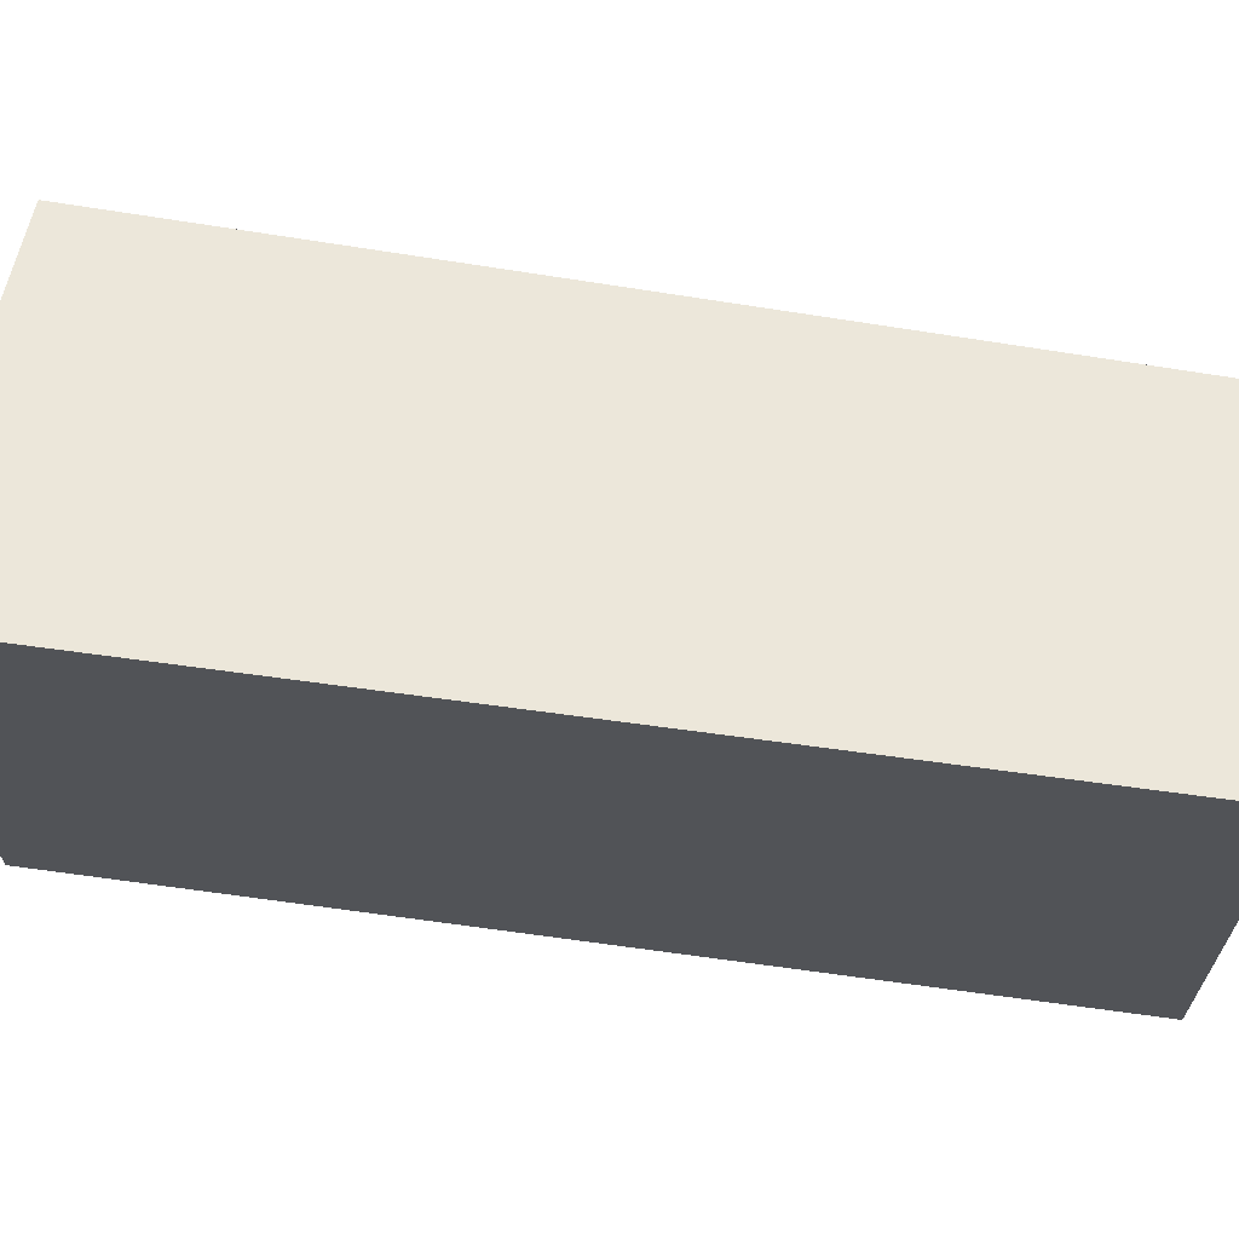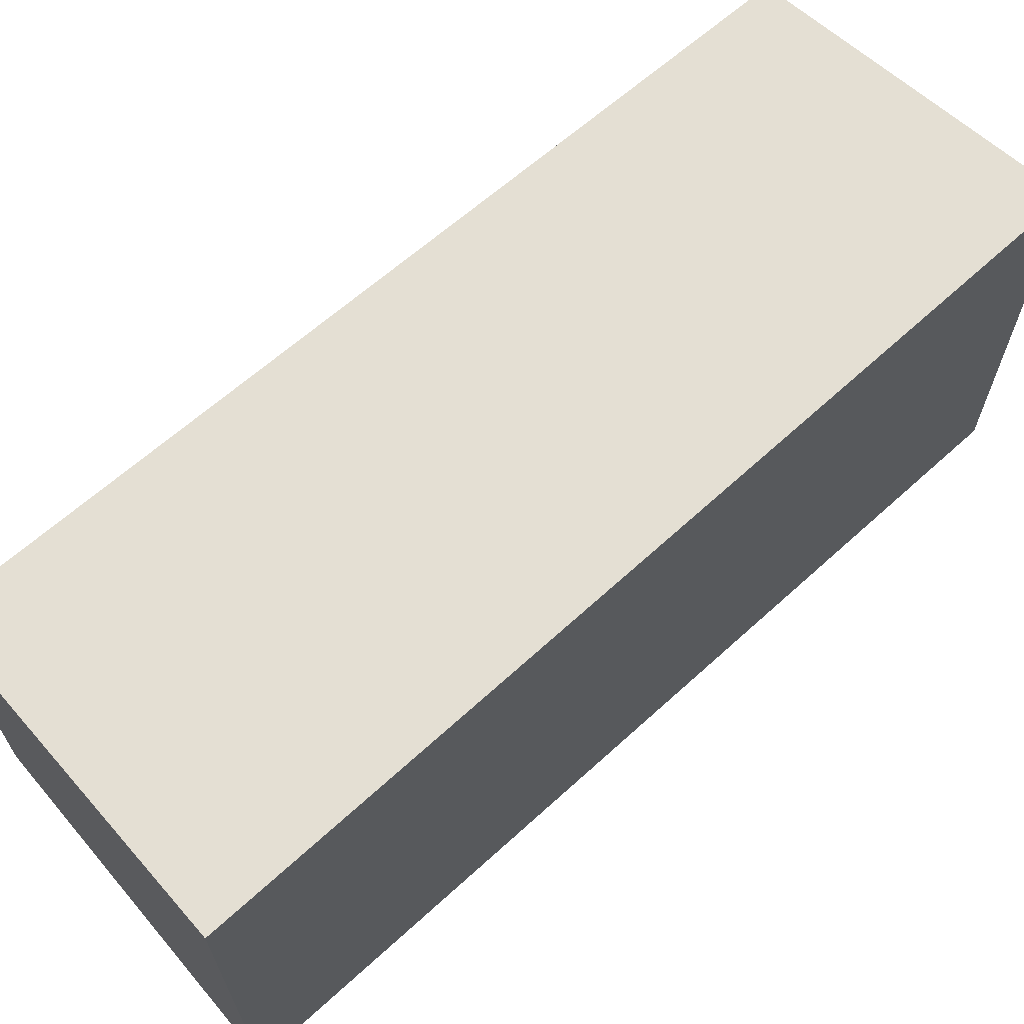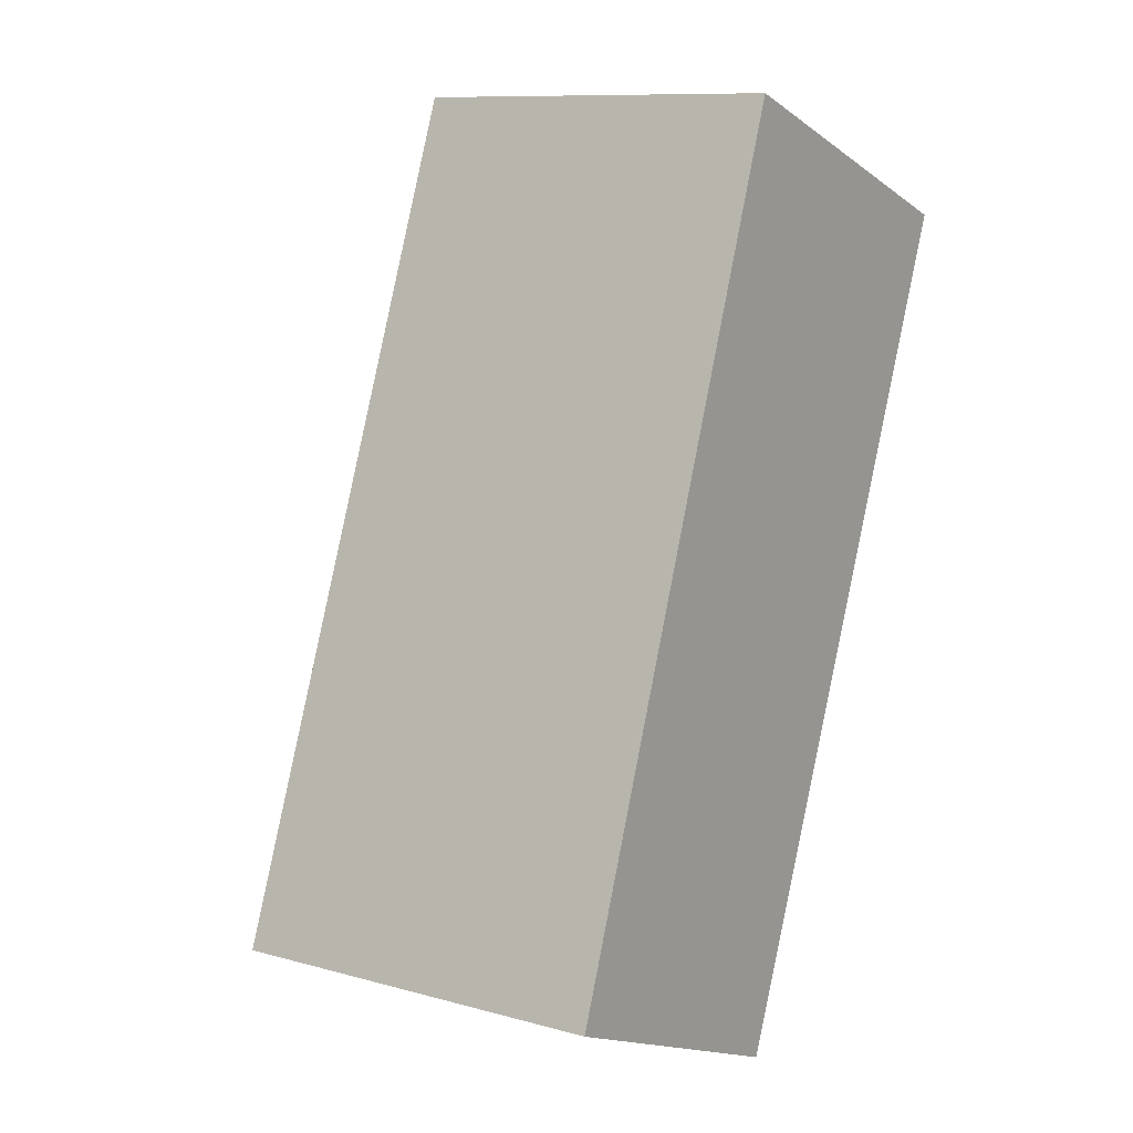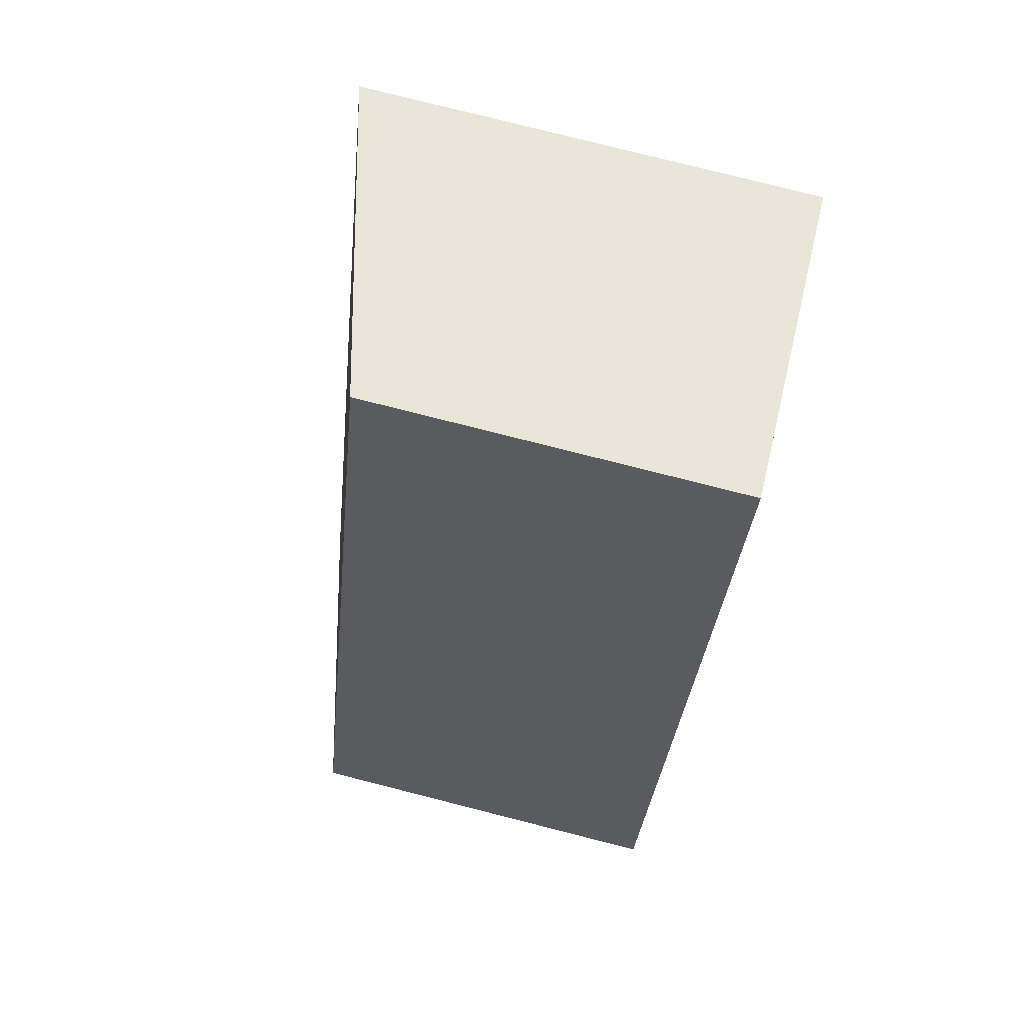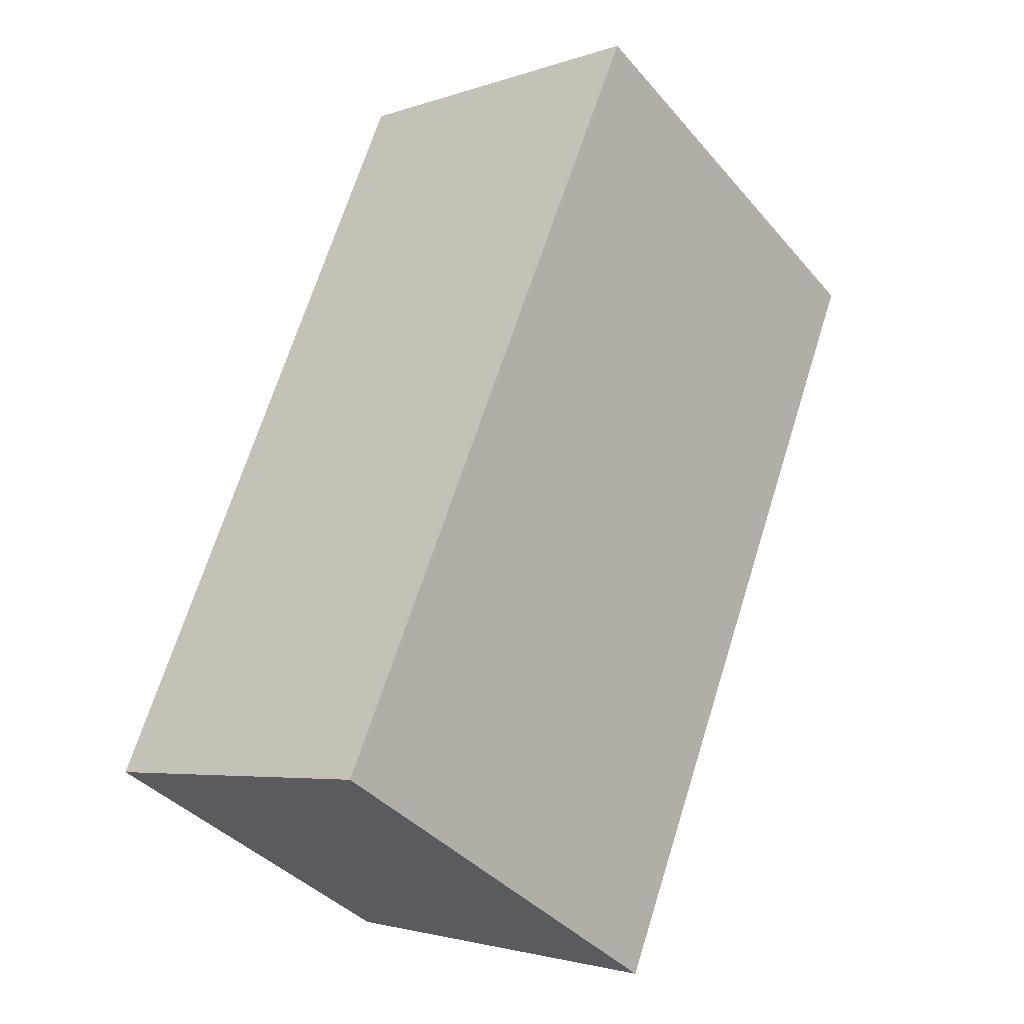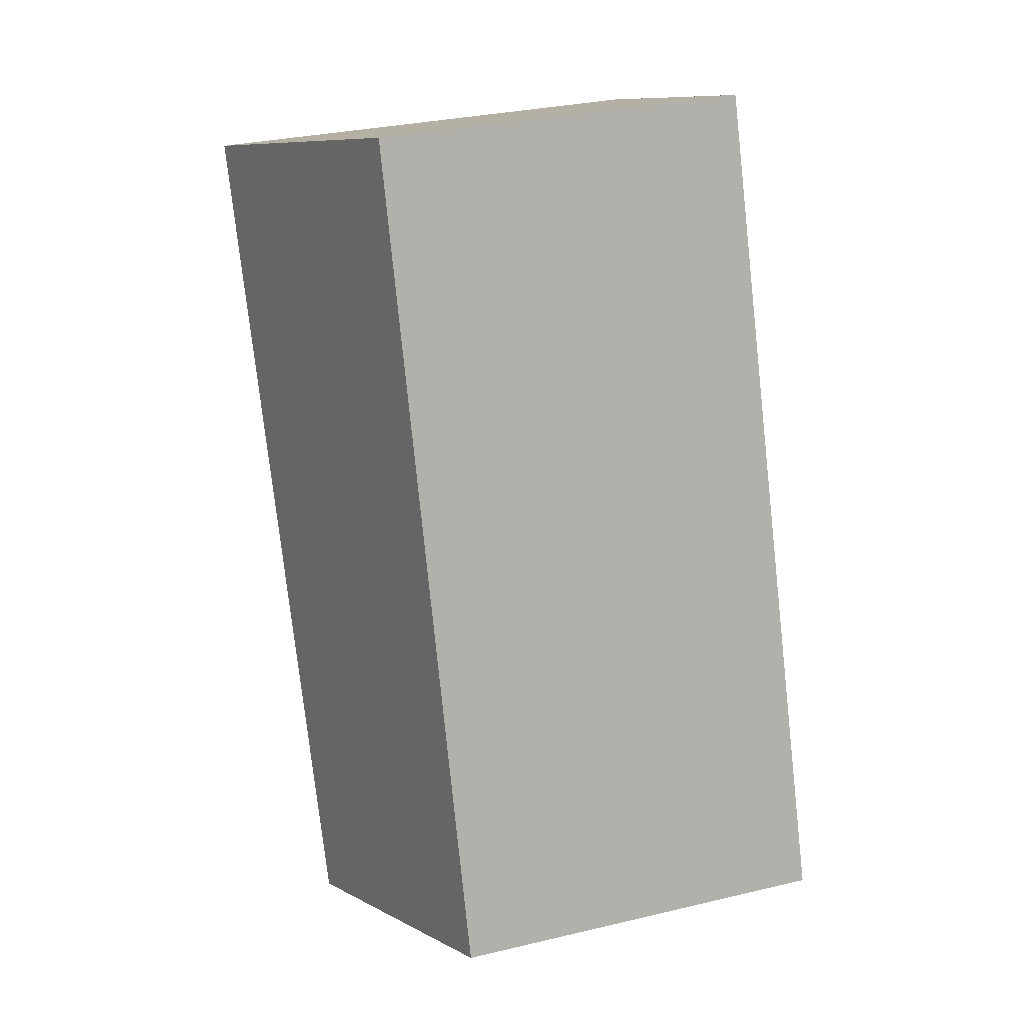
<metadata>
{"format":"obj","ext":"obj","renderer":"f3d","projection":"perspective","resolution":1024,"background":"white","views":[{"elev":67.7,"azim":119.5,"up":"+Y"},{"elev":68.6,"azim":69.5,"up":"+Y"},{"elev":10.4,"azim":-55.4,"up":"+Z"},{"elev":78.9,"azim":-75.8,"up":"+Z"},{"elev":-39.4,"azim":36.1,"up":"+Z"},{"elev":30.8,"azim":-108.8,"up":"+Z"}]}
</metadata>
<code>
v  2.659 3.421 7.254
v  2.07 3.421 5.775
v  2.607 3.407 7.272
v  5.608 4.213 6.211
v  2.704 4.213 -1.083
v  0 3.474 2.127e-16
v  2.704 6.631e-17 -1.083
v  0 0 0
v  2.07 -3.536e-16 5.775
v  2.607 -4.453e-16 7.272
v  5.608 -3.803e-16 6.211
v  2.659 -4.442e-16 7.254
g defaultobject
f 1 2 3
f 2 1 4
f 2 4 5
f 2 5 6
f 7 6 5
f 6 7 8
f 8 2 6
f 2 8 9
f 2 9 3
f 3 9 10
f 1 11 4
f 11 1 3
f 11 3 10
f 11 10 12
f 11 5 4
f 5 11 7
f 9 12 10
f 12 9 11
f 11 9 7
f 7 9 8

</code>
